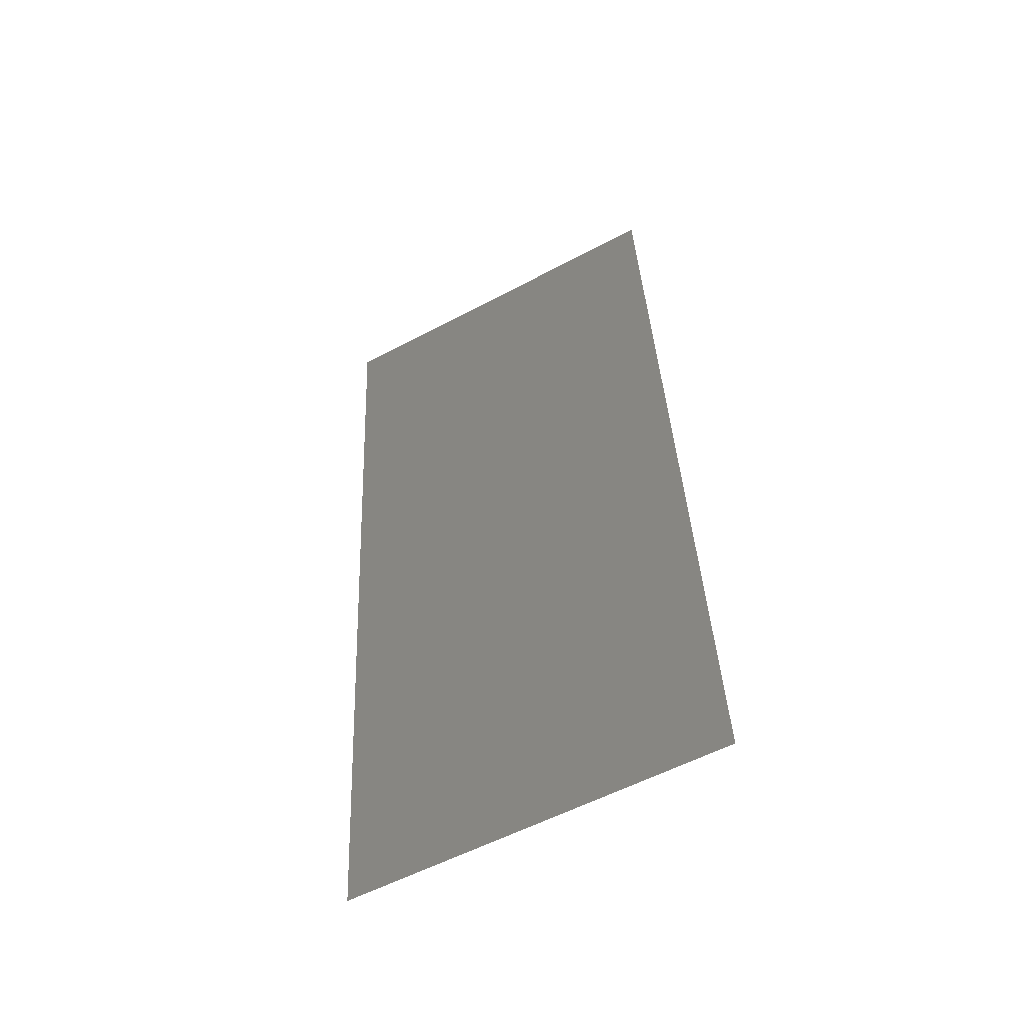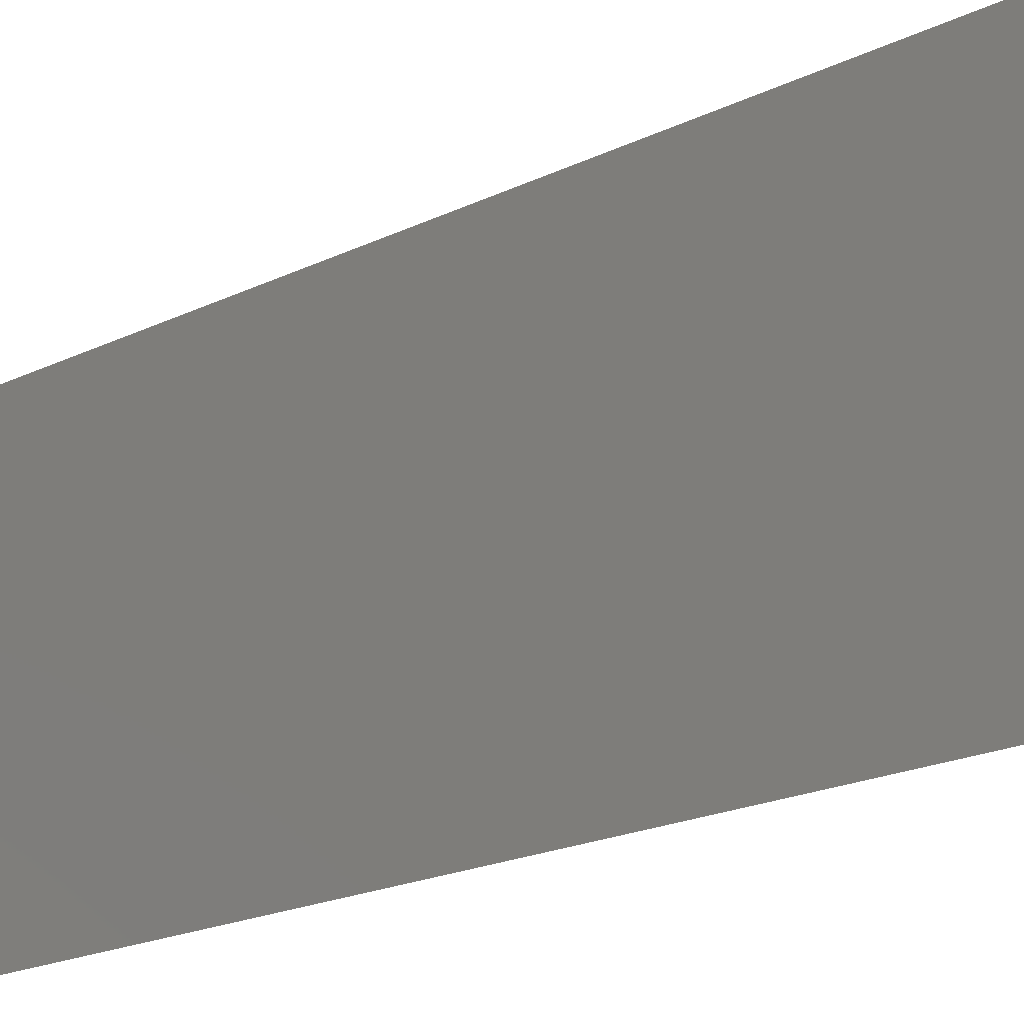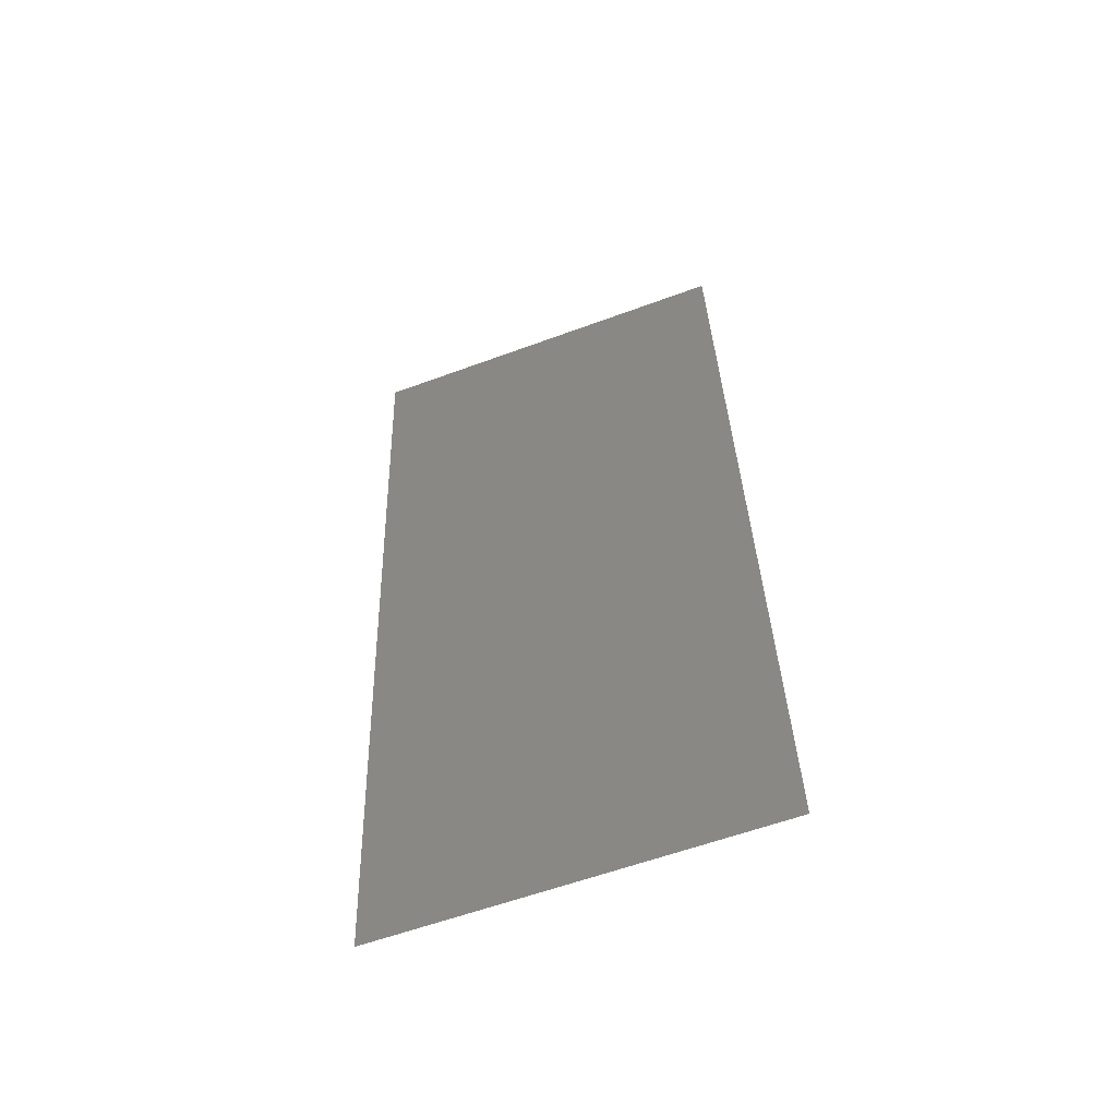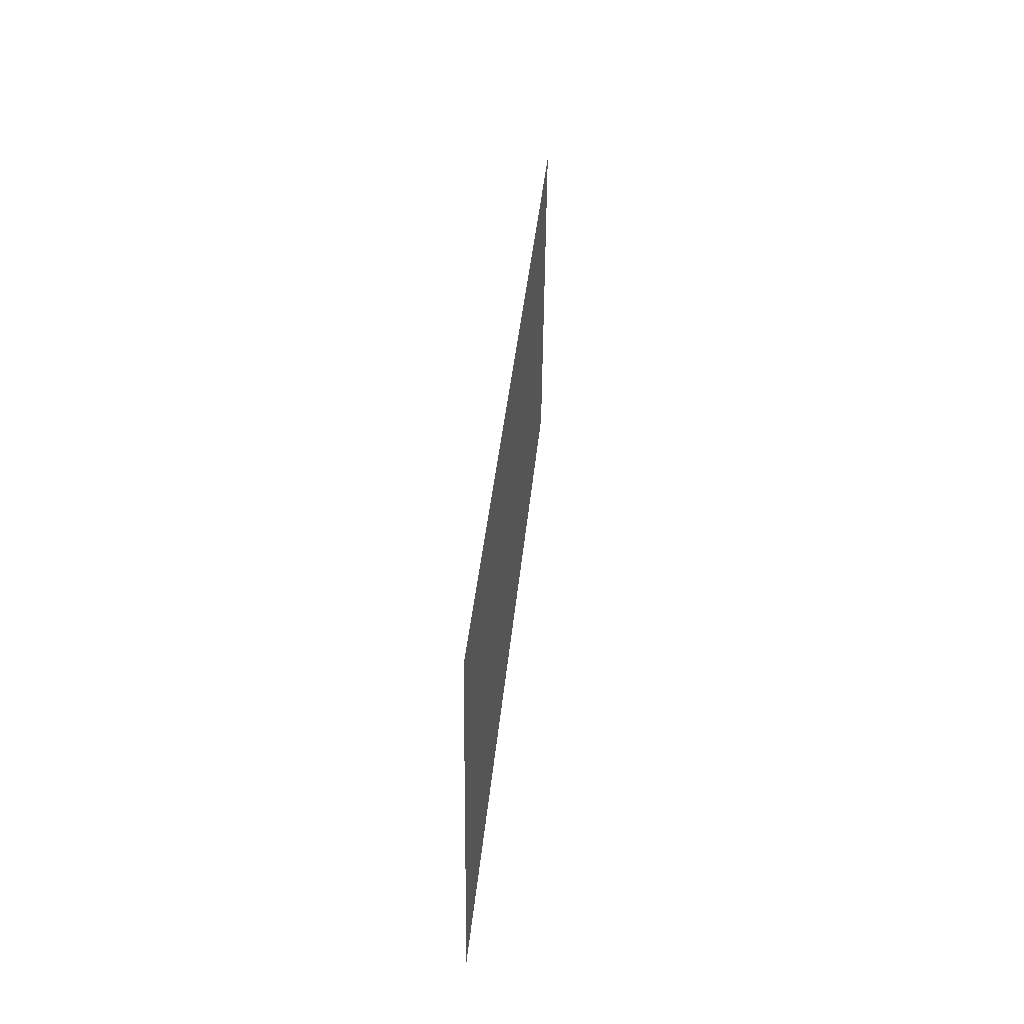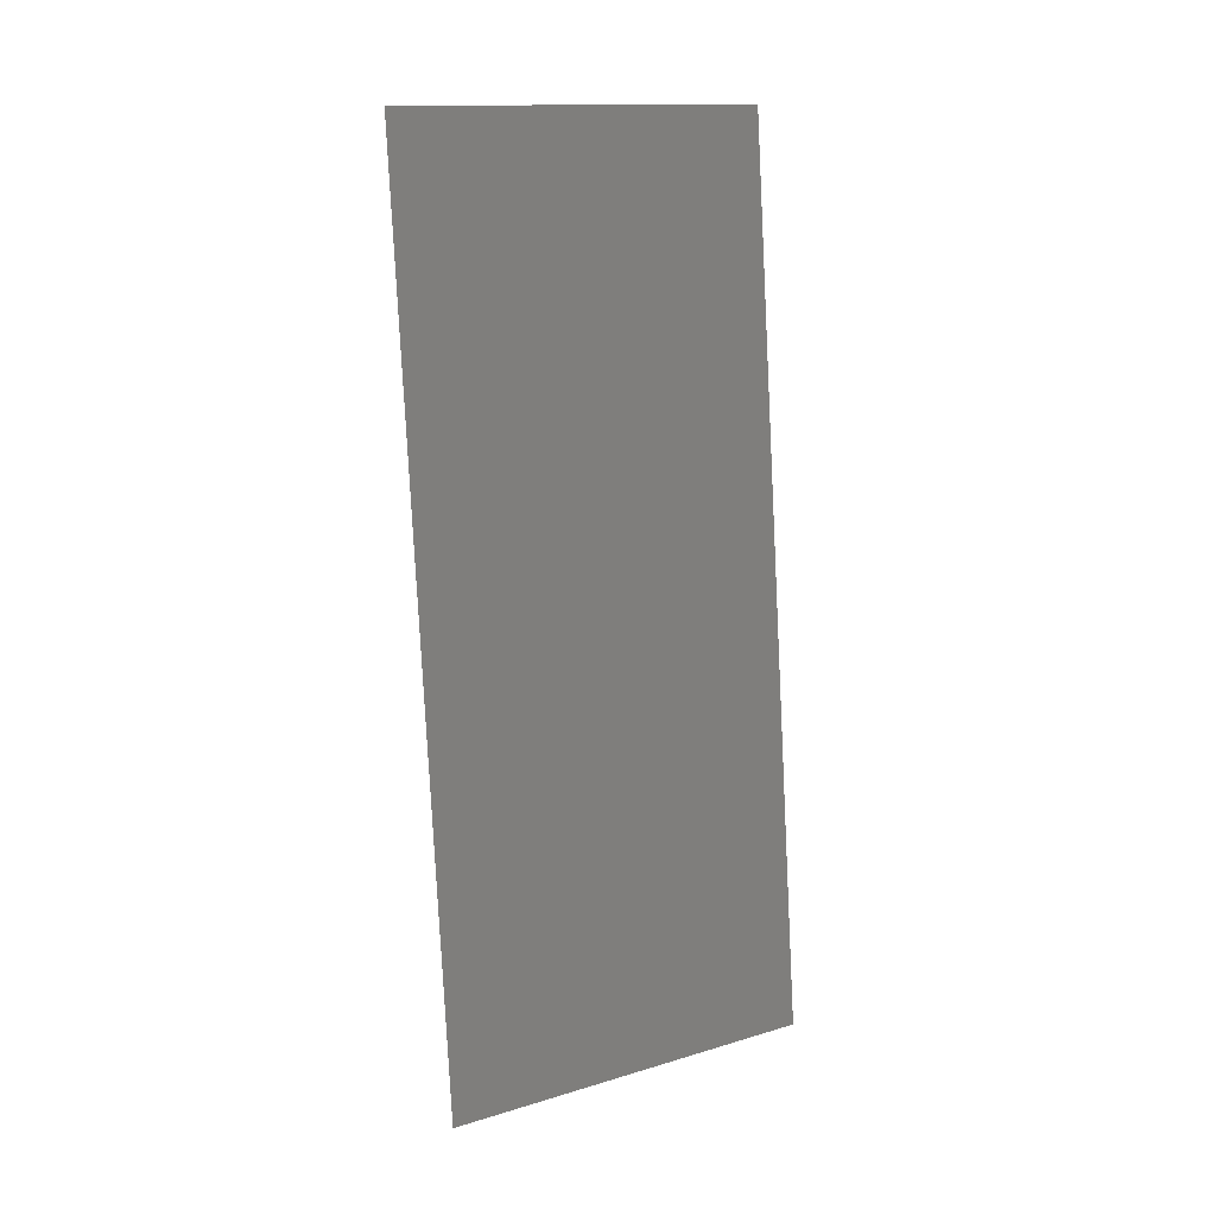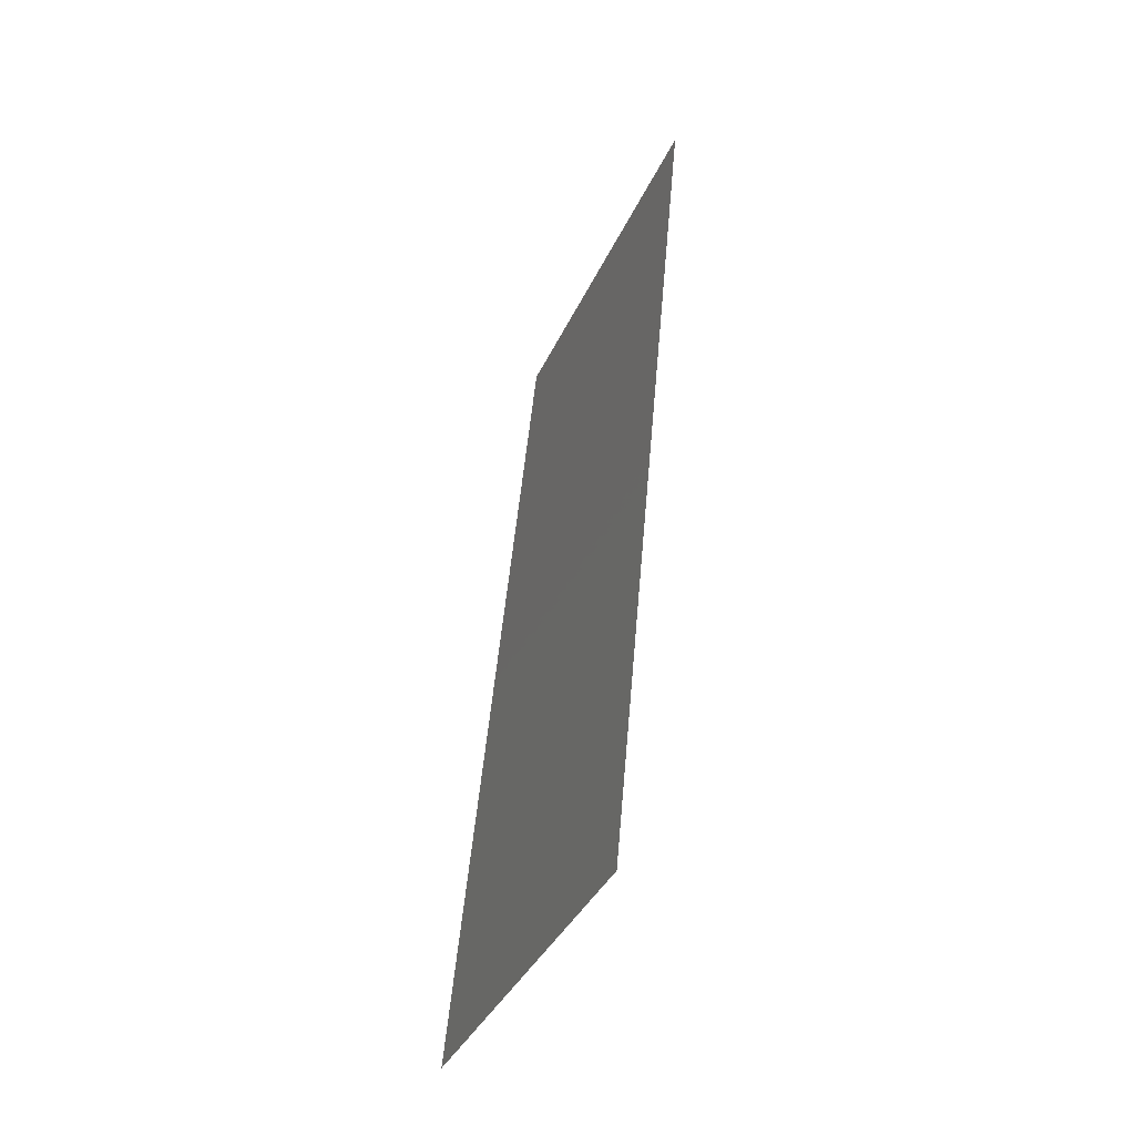
<metadata>
{"format":"stl","ext":"stl","renderer":"f3d","projection":"perspective","resolution":1024,"background":"white","views":[{"elev":-56.6,"azim":-61.0,"up":"+Y"},{"elev":-20.6,"azim":136.4,"up":"+Z"},{"elev":-59.6,"azim":-69.3,"up":"+Y"},{"elev":-51.6,"azim":179.4,"up":"+Y"},{"elev":13.8,"azim":56.4,"up":"+Y"},{"elev":-38.3,"azim":157.2,"up":"+Y"}]}
</metadata>
<code>
# stl→obj: 18 verts, 22 faces
v 0.008 0 0
v 0.007201 0.008601 0.008318
v 0.008 0 0.01
v 0.003742 0.04586 0.02
v 0.00454 0.03726 0.01168
v 0.003742 0.04586 0.01
v 0.006935 0.01146 0
v 0.004806 0.03439 0.02
v 0.005871 0.02293 0
v 0.006359 0.01768 0.009715
v 0.005871 0.02293 0.02
v 0.005375 0.02826 0.01023
v 0.004806 0.03439 0
v 0.006935 0.01146 0.02
v 0.004246 0.04043 0.005
v 0.007495 0.005433 0.015
v 0.003742 0.04586 0
v 0.008 0 0.02
f 1 2 3
f 4 5 6
f 7 2 1
f 8 5 4
f 9 10 7
f 11 12 8
f 9 12 10
f 10 12 11
f 13 12 9
f 14 10 11
f 13 15 5
f 14 16 2
f 13 5 12
f 14 2 10
f 17 15 13
f 18 16 14
f 10 2 7
f 12 5 8
f 6 15 17
f 3 16 18
f 5 15 6
f 2 16 3

</code>
